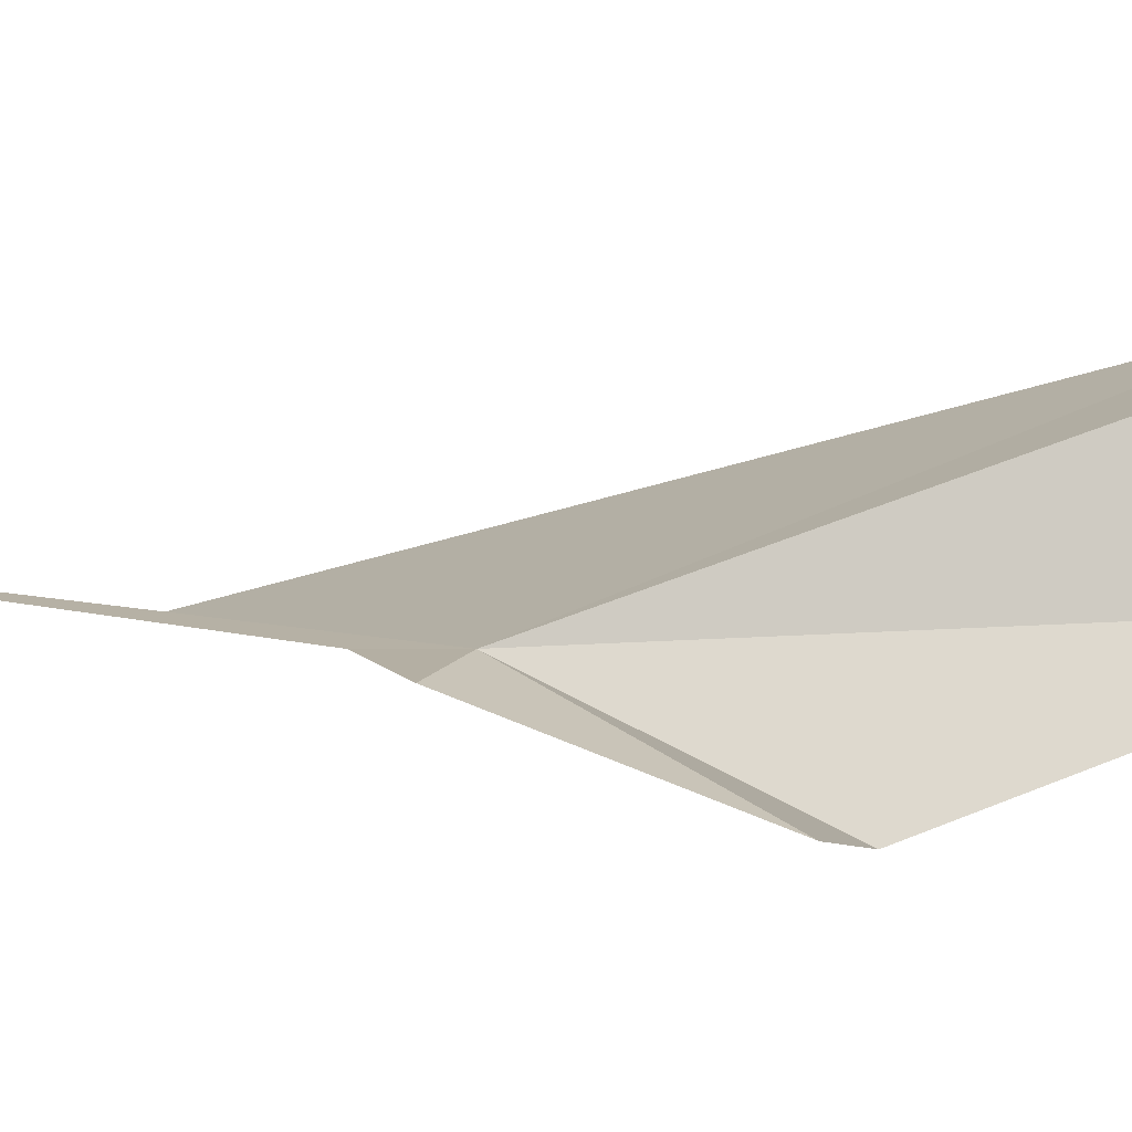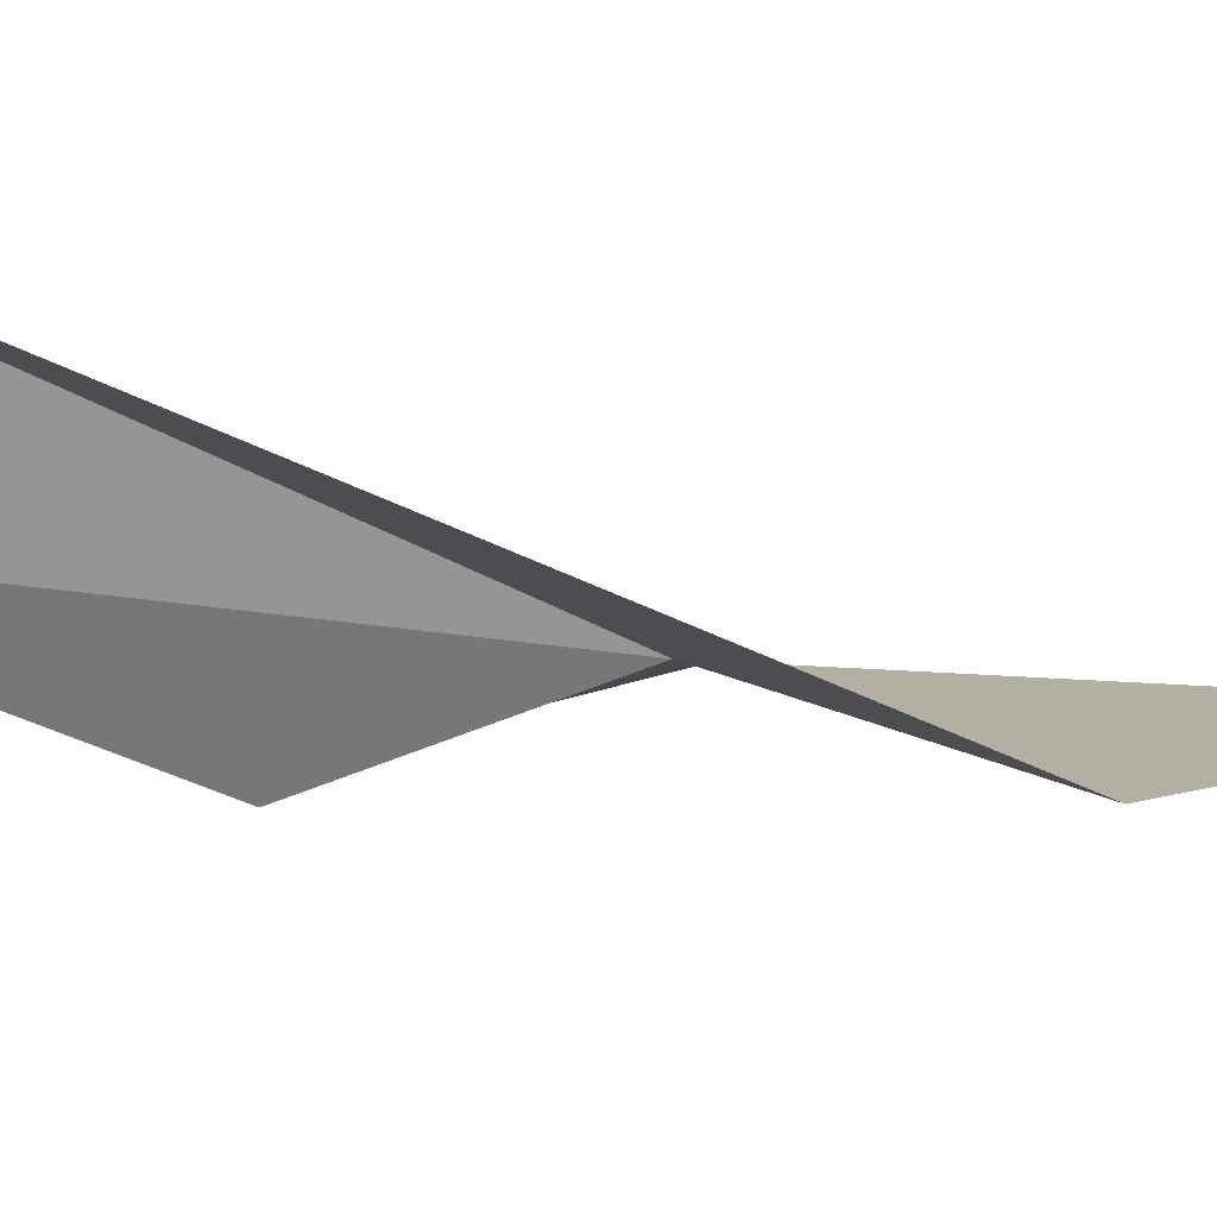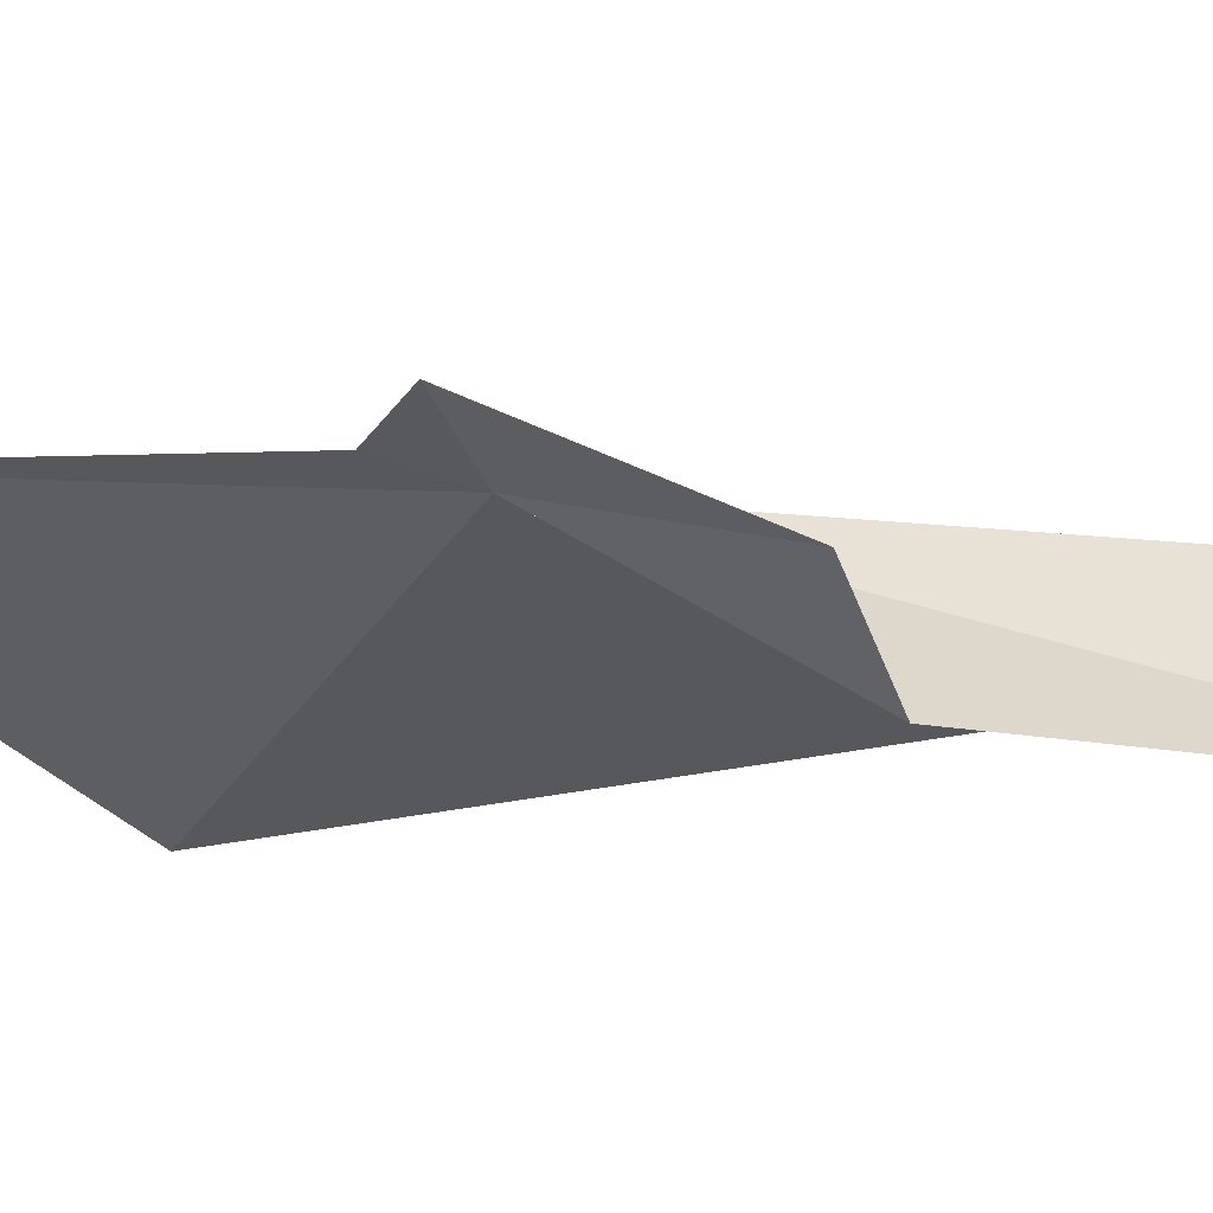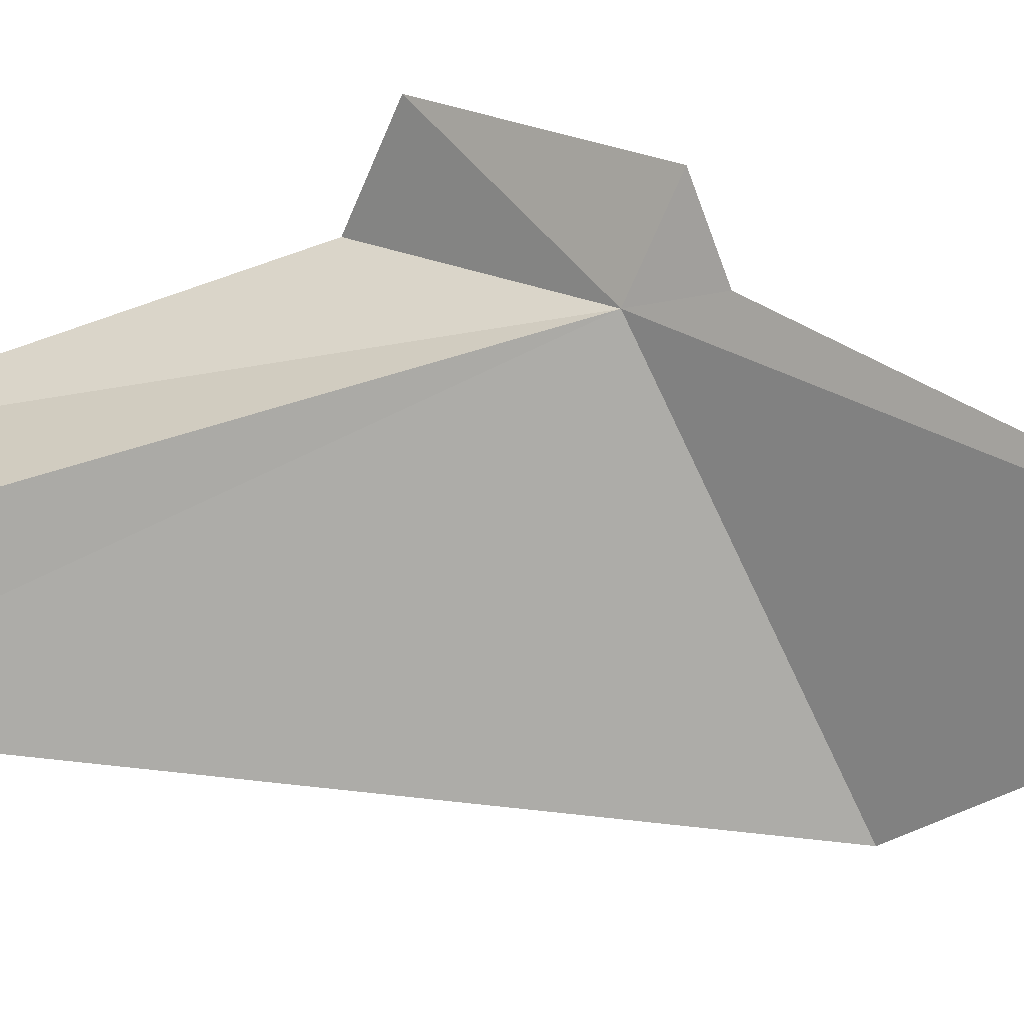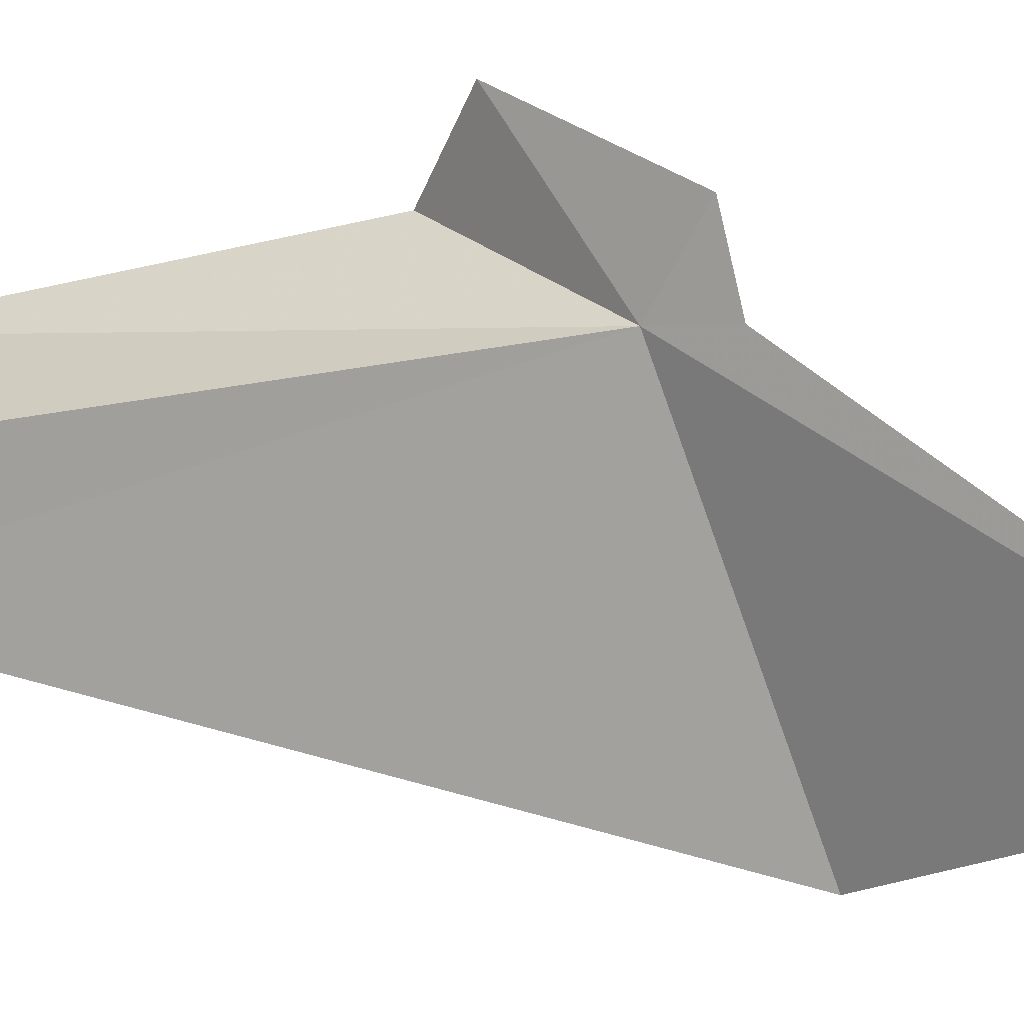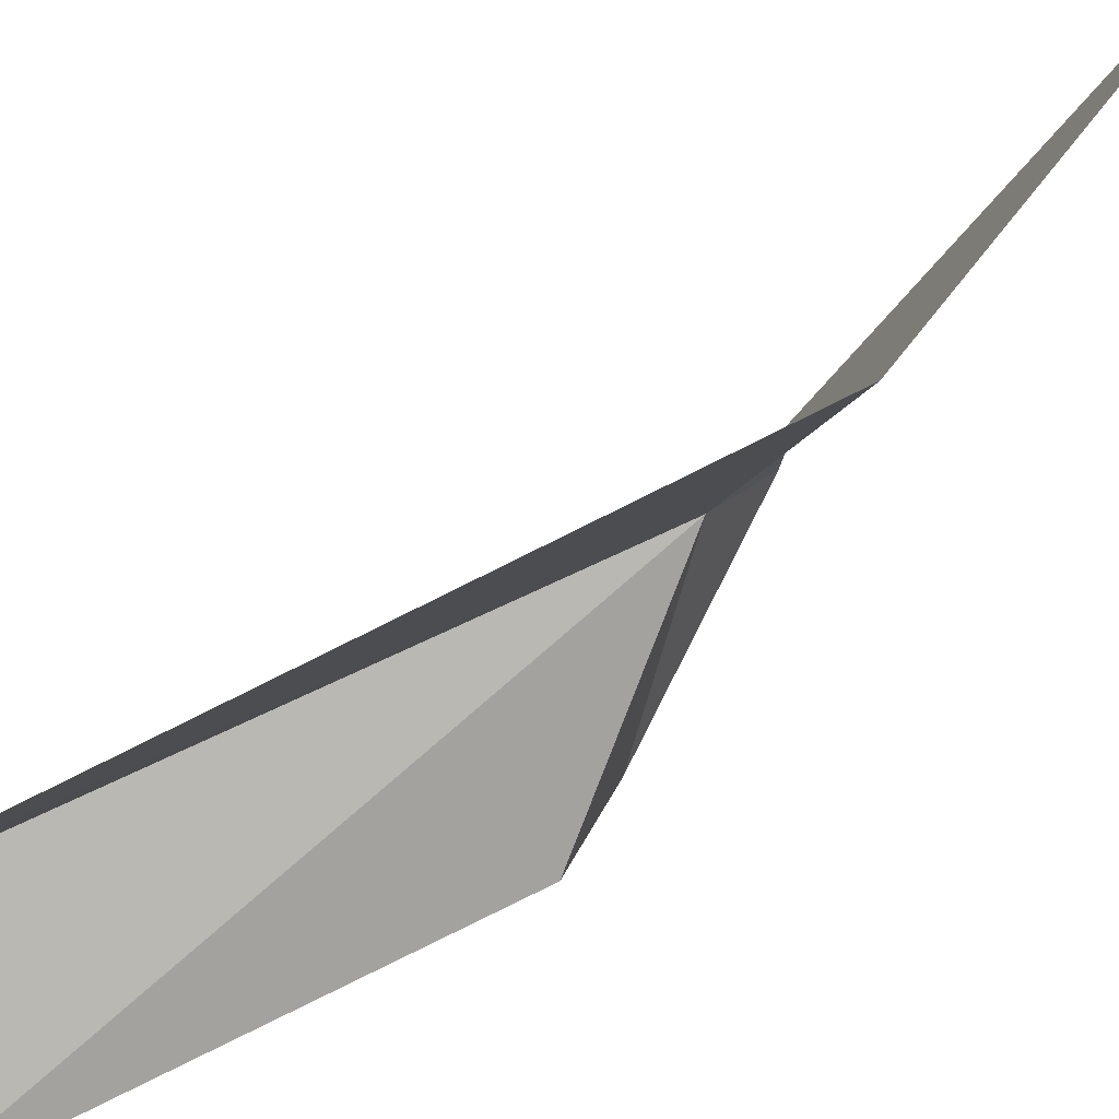
<metadata>
{"format":"obj","ext":"obj","renderer":"f3d","projection":"perspective","resolution":1024,"background":"white","views":[{"elev":74.7,"azim":-114.0,"up":"+Z"},{"elev":-65.3,"azim":57.5,"up":"+Z"},{"elev":32.9,"azim":-107.1,"up":"+Z"},{"elev":39.5,"azim":82.4,"up":"+Z"},{"elev":42.0,"azim":94.5,"up":"+Z"},{"elev":-65.3,"azim":110.1,"up":"+Z"}]}
</metadata>
<code>
v -83.95 -11.58 62.57
v -86.4 -19.6 59.95
v -83.98 -19.6 60.5
v -83.38 -19.59 59.24
v -81.54 -9.592 58.25
v -80.1 -5.618 61.62
v -86.4 -13.76 61.81
v -86.4 -13.17 63.3
v -83.65 -10.69 62.9
v -84.29 -10.99 63.76
f 1 2 3
f 1 4 5
f 1 5 6
f 1 8 7
f 1 6 9
f 1 3 4
f 1 7 2
f 1 10 8
f 1 9 10

</code>
